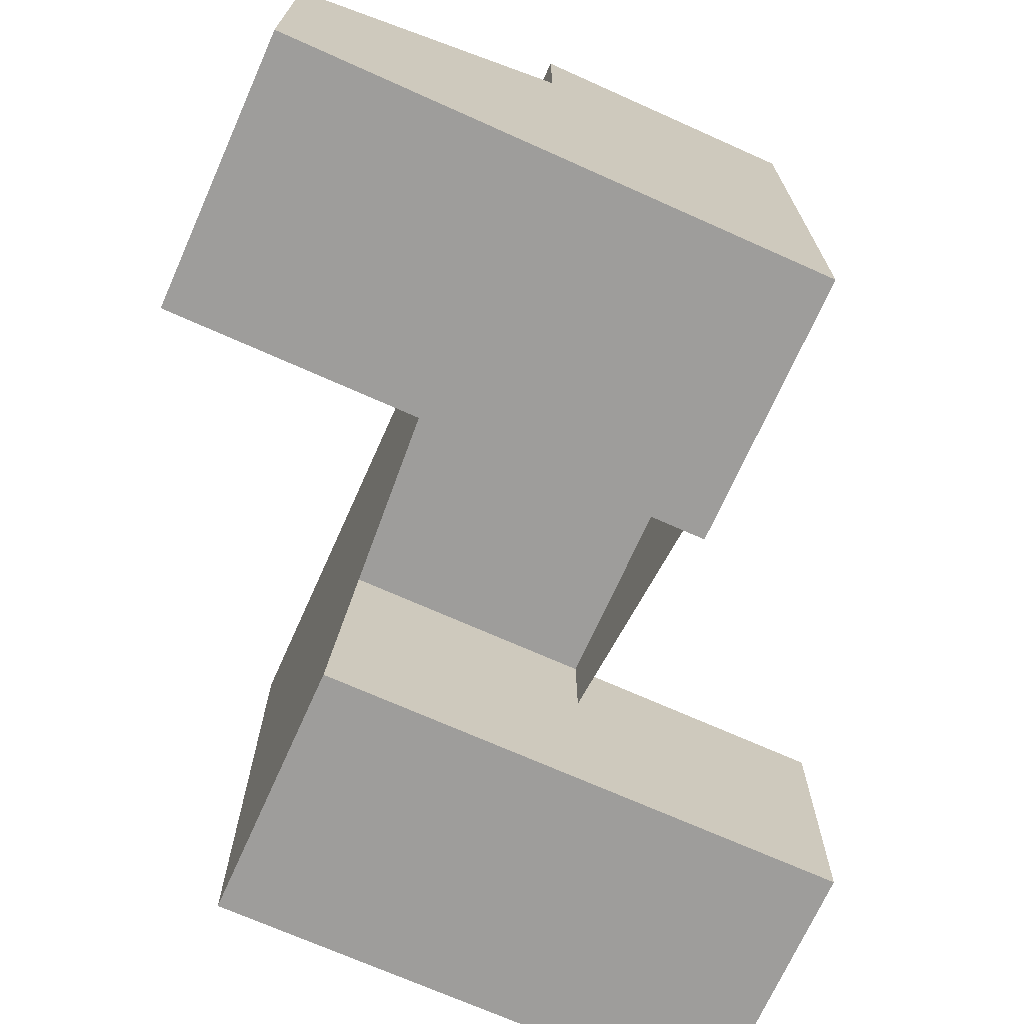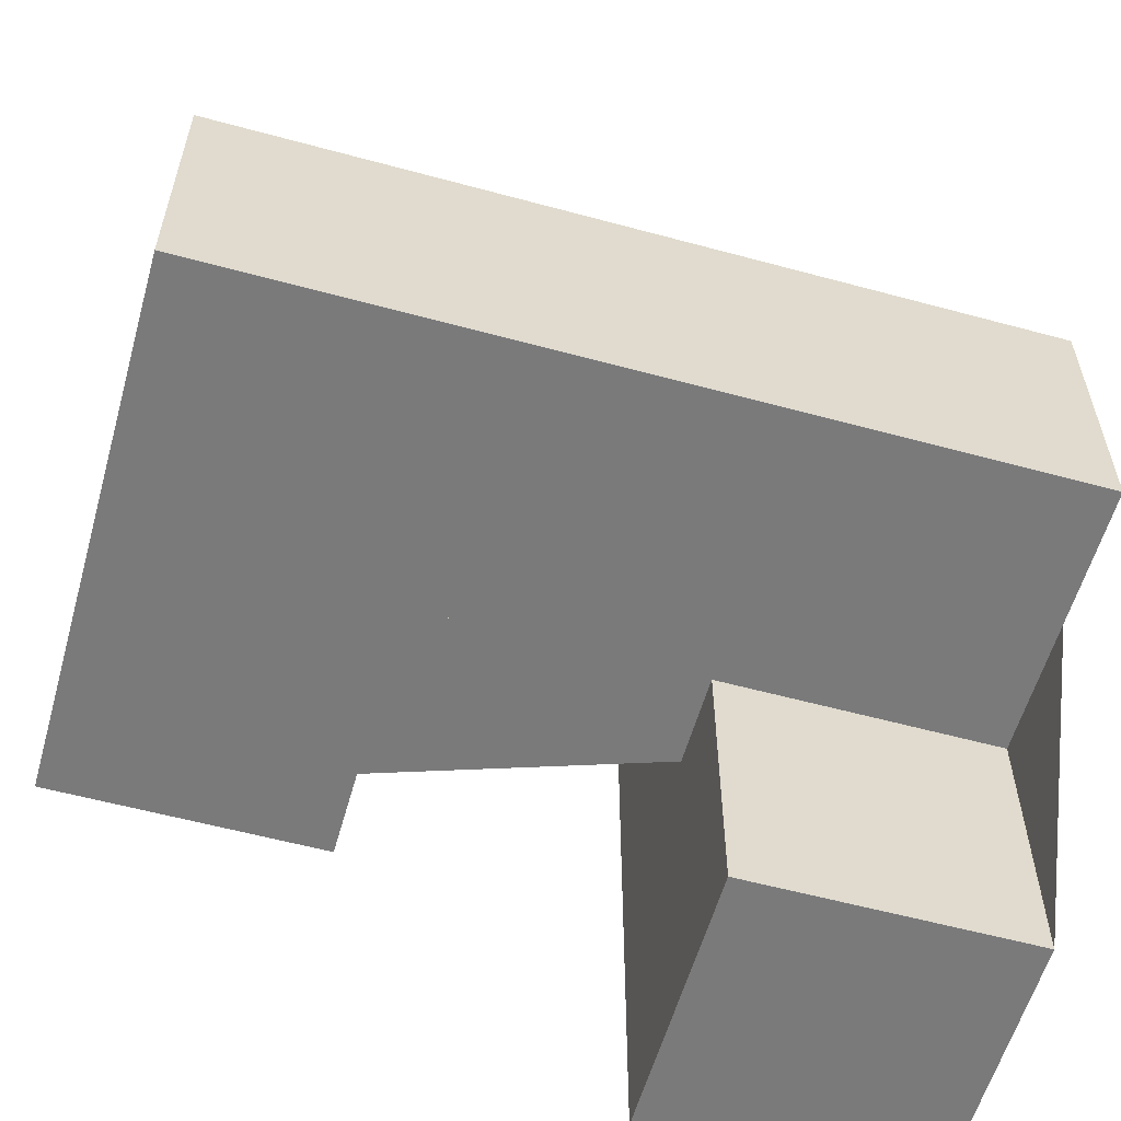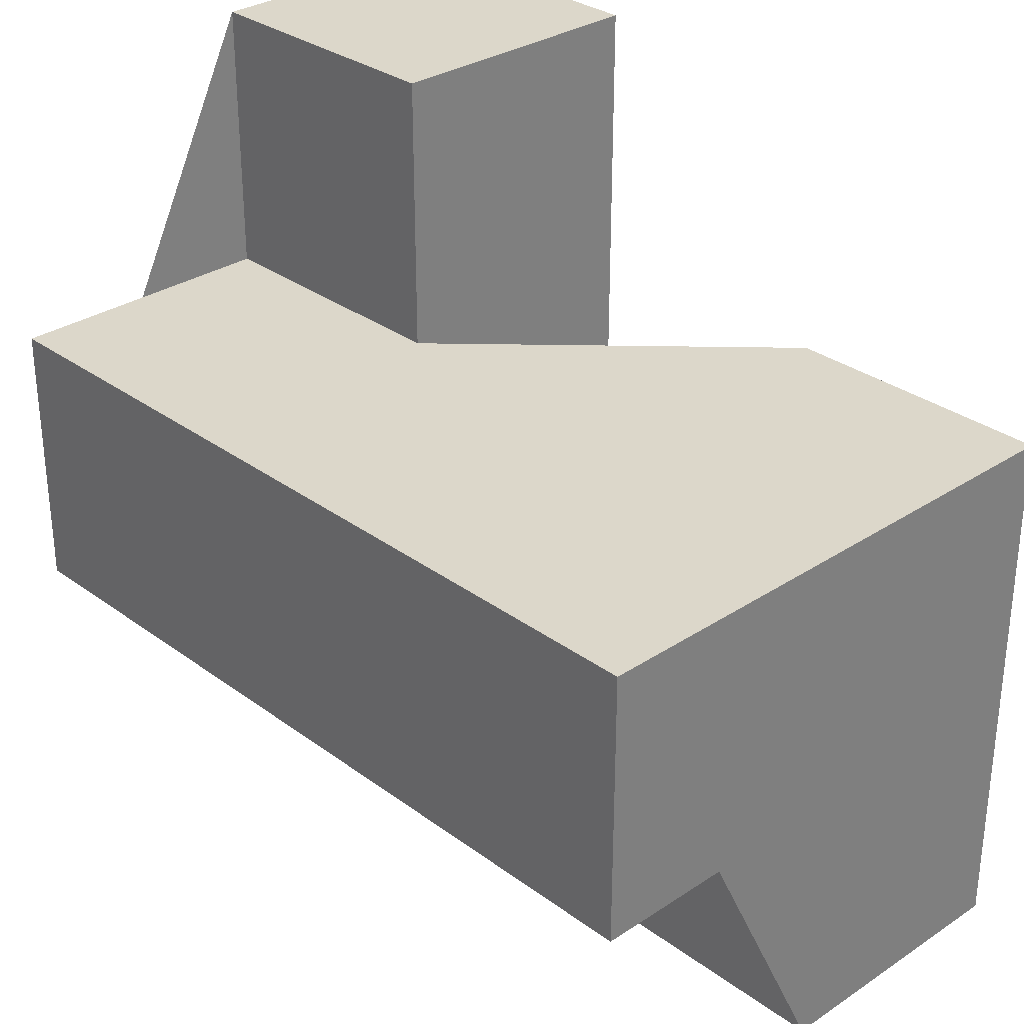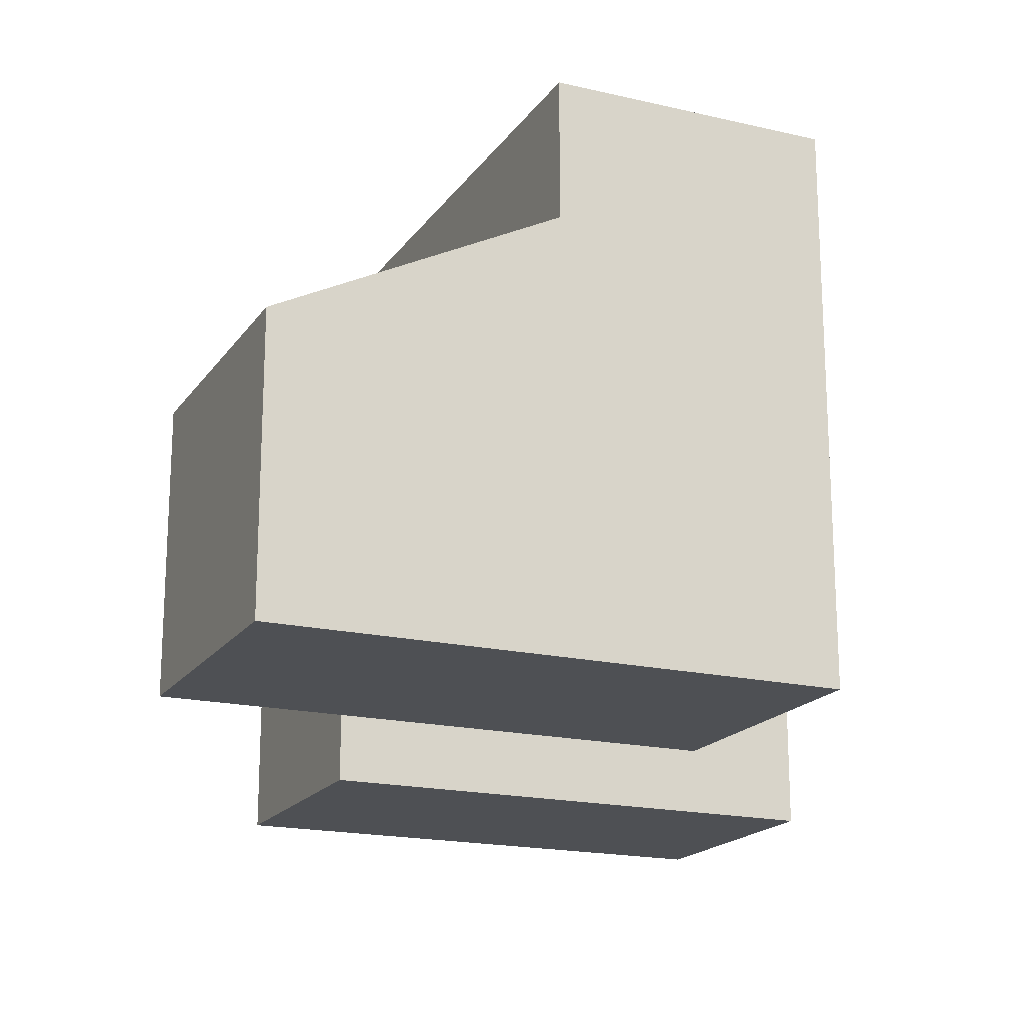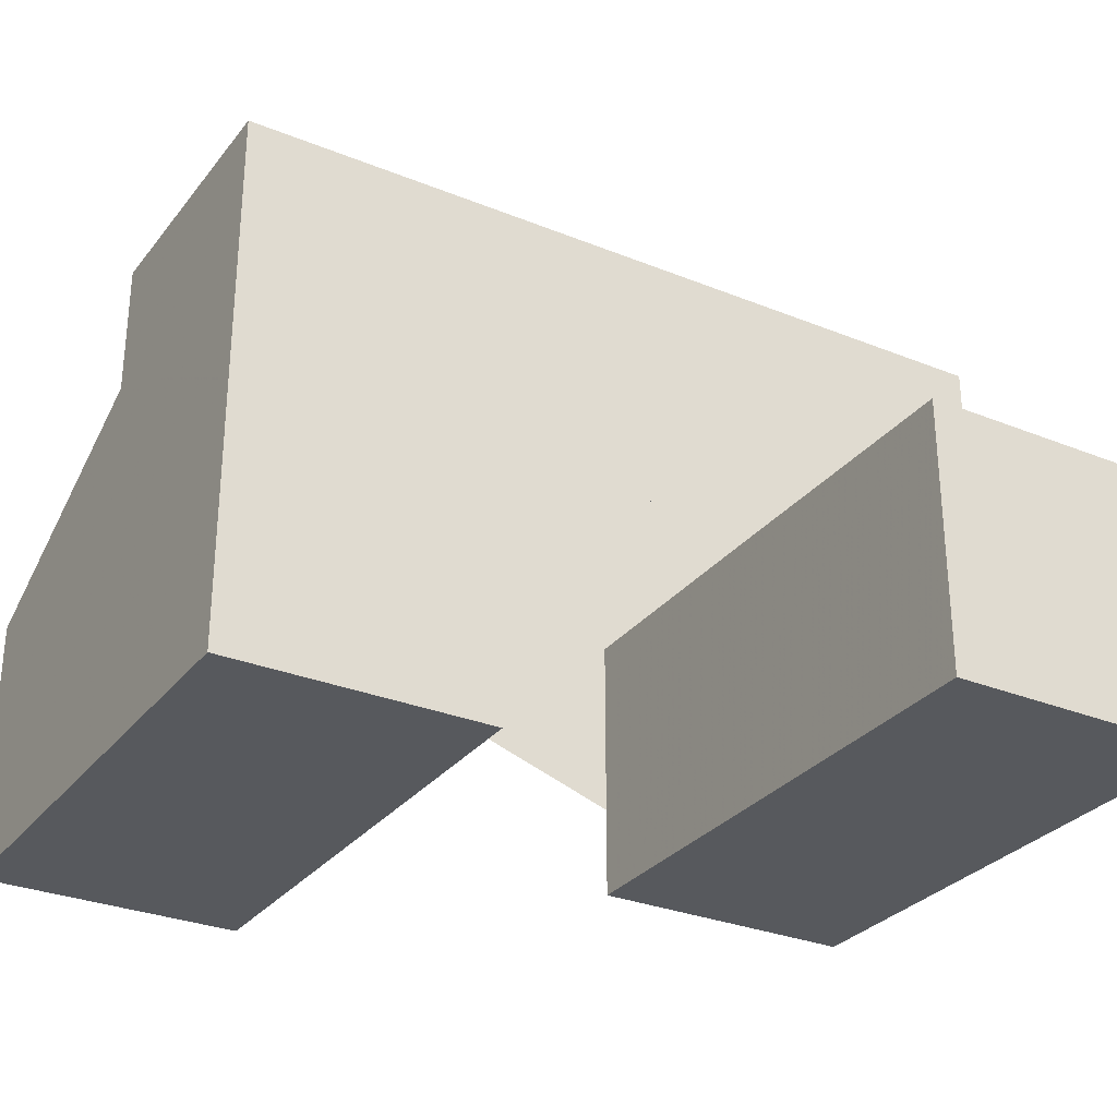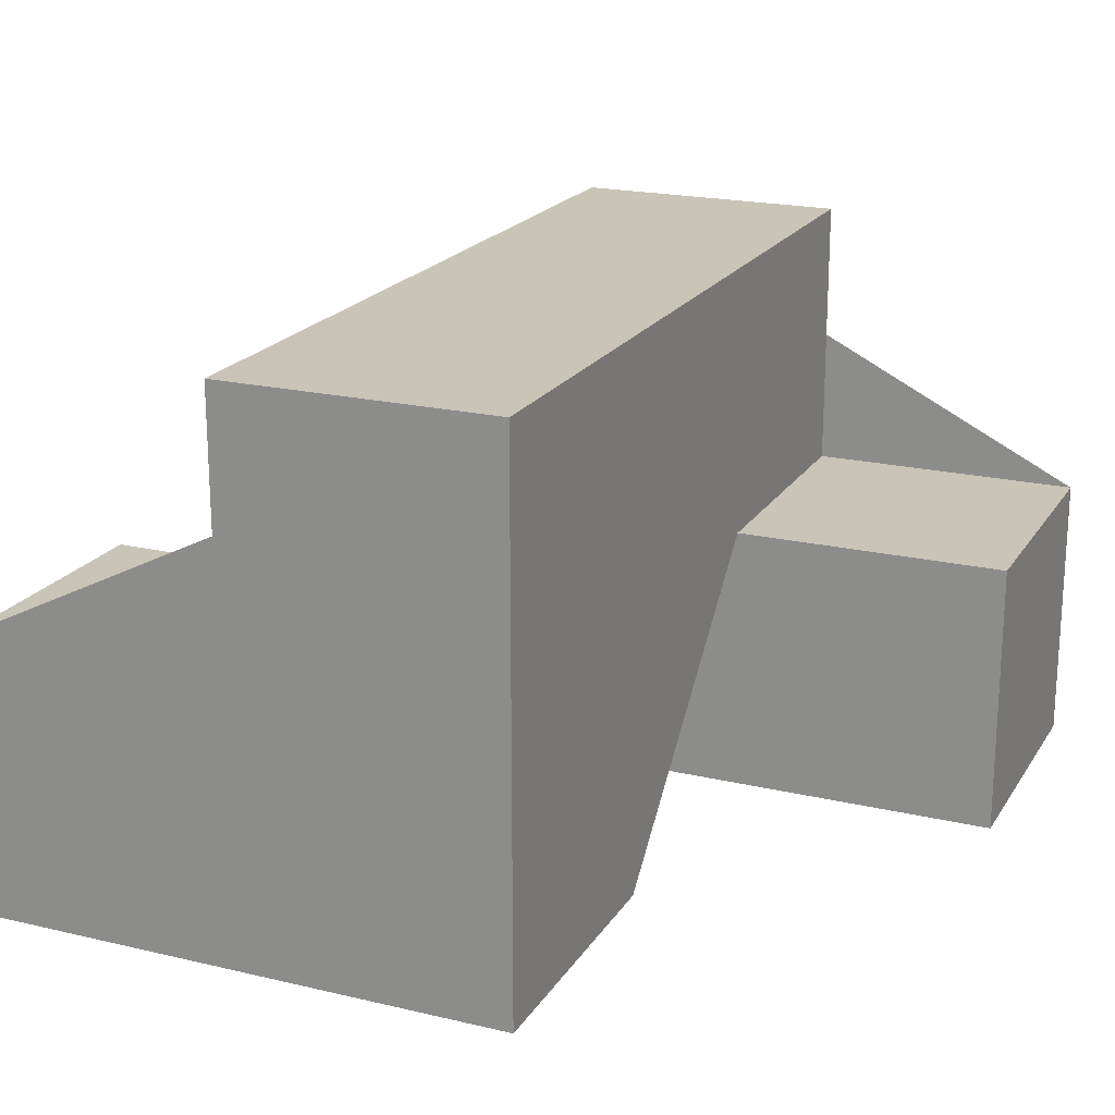
<metadata>
{"format":"obj","ext":"obj","renderer":"f3d","projection":"perspective","resolution":1024,"background":"white","views":[{"elev":-70.6,"azim":-114.1,"up":"+Z"},{"elev":-58.1,"azim":-15.7,"up":"+Y"},{"elev":30.8,"azim":46.5,"up":"+Y"},{"elev":-18.5,"azim":65.8,"up":"+Z"},{"elev":-29.7,"azim":149.3,"up":"+Z"},{"elev":20.1,"azim":113.4,"up":"+Z"}]}
</metadata>
<code>
v 0.3 -0.1 0.1
v 0.3 -0.3 0.1
v 0.3 -0.3 -0.1
v 0.3 -0.5 -0.1
v 0.3 -0.5 -0.3
v 0.3 -0.1 -0.3
v 0.1 -0.5 -0.1
v 0.1 -0.1 -0.1
v 0.1 -0.1 -0.3
v 0.1 -0.5 -0.3
v -0.1 0.1 -0.3
v -0.1 -0.3 -0.3
v -0.3 -0.3 -0.3
v -0.3 0.1 -0.3
v -0.3 0.1 -0.1
v -0.3 -0.1 -0.1
v -0.1 -0.1 -0.1
v -0.1 0.1 -0.1
v 0.1 -0.3 -0.1
v -0.3 -0.3 0.1
v -0.3 -0.1 0.1
v -0.1 -0.3 -0.1
f 1 2 3 4 5 6
f 7 8 9 10
f 11 12 13 14
f 6 5 10 9
f 15 16 17 18
f 19 7 4 3
f 7 10 5 4
f 20 21 16 15 14 13
f 20 2 1 21
f 21 1 6 9 8 16
f 13 12 22 3 2 20
f 22 17 8 19
f 12 11 18 22
f 15 18 11 14

</code>
